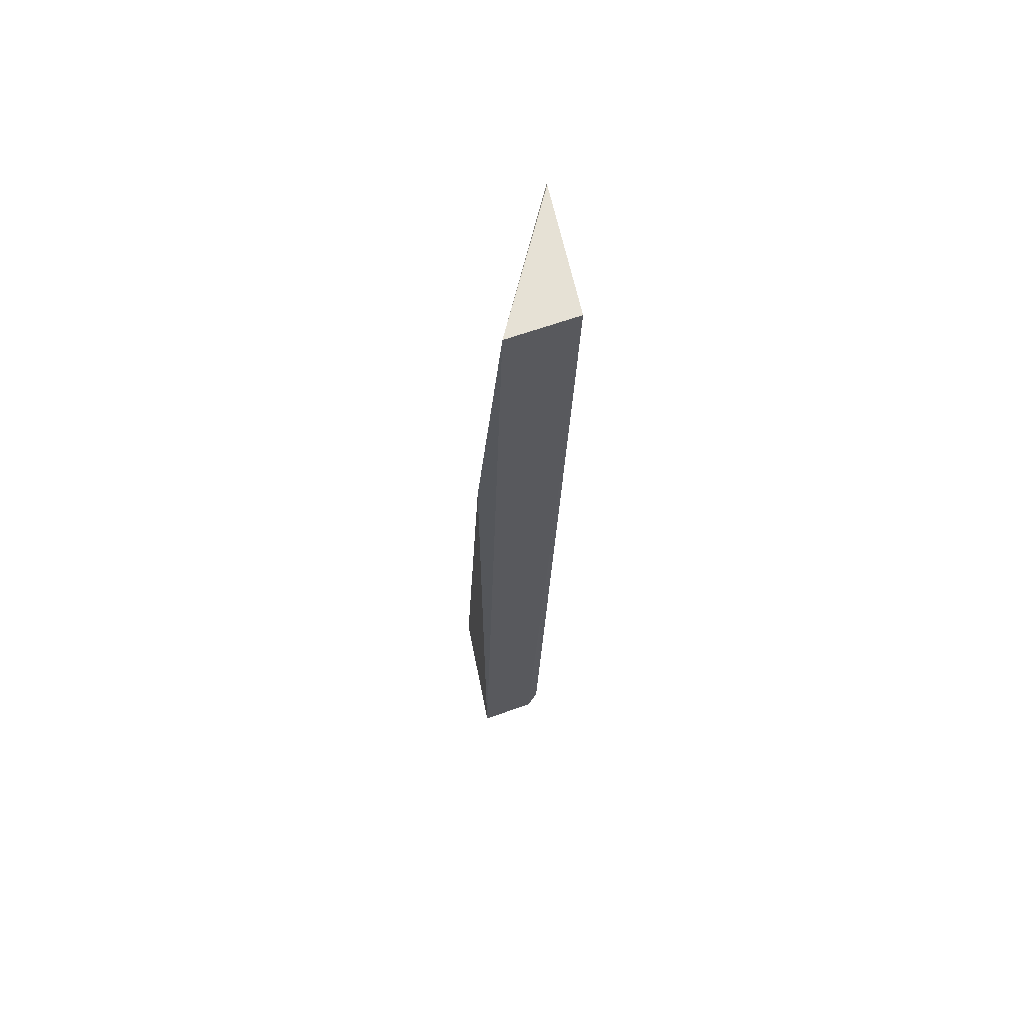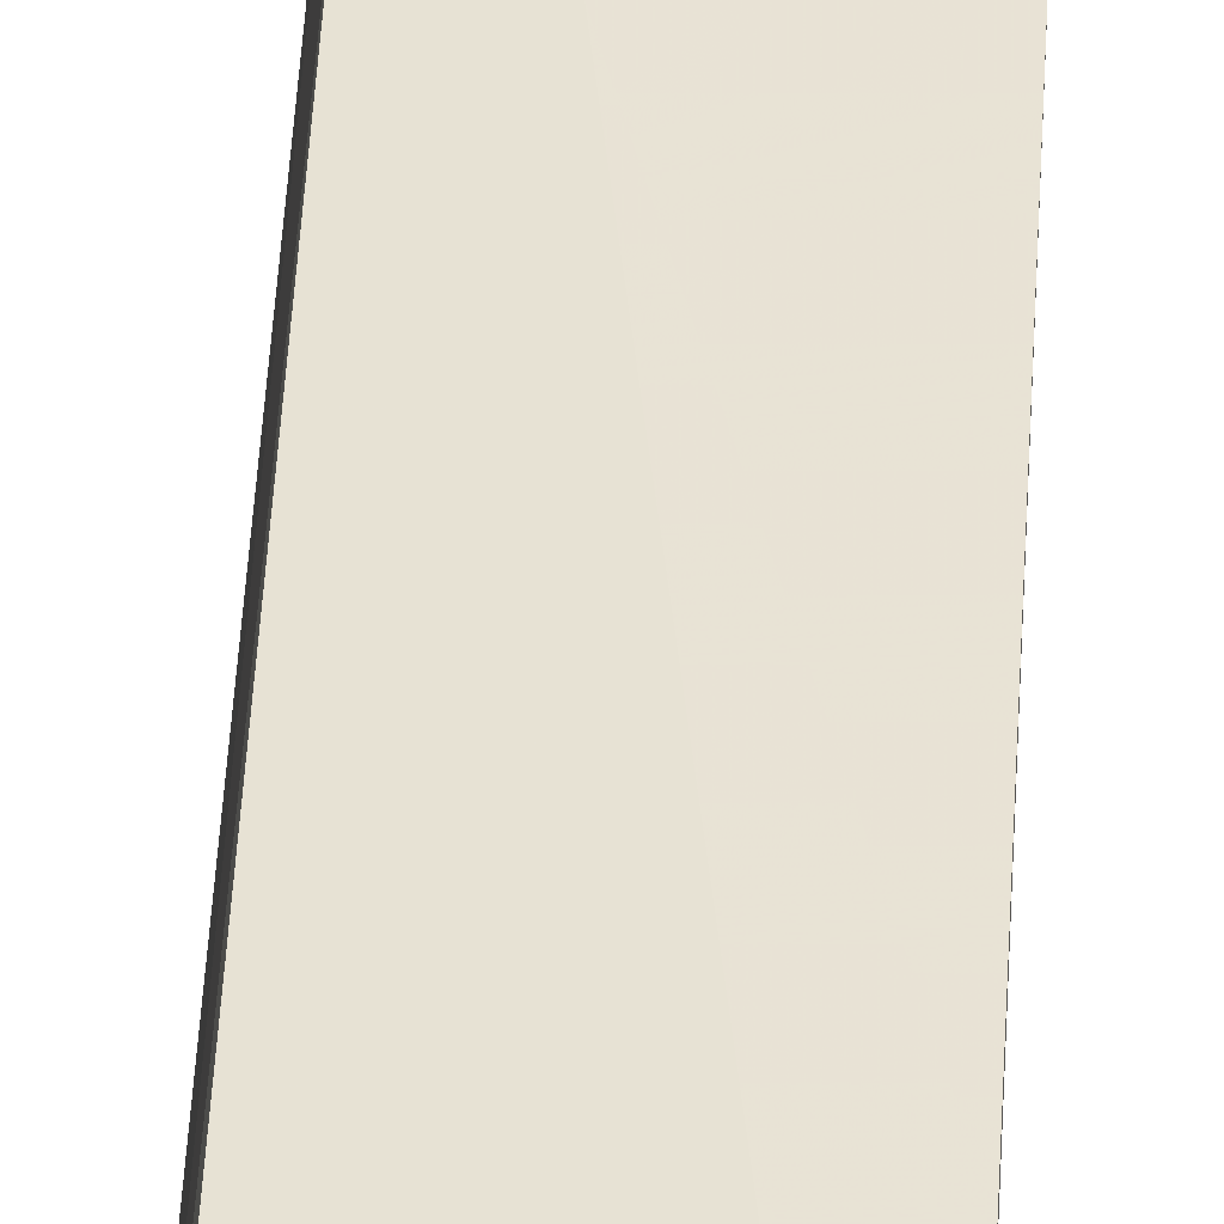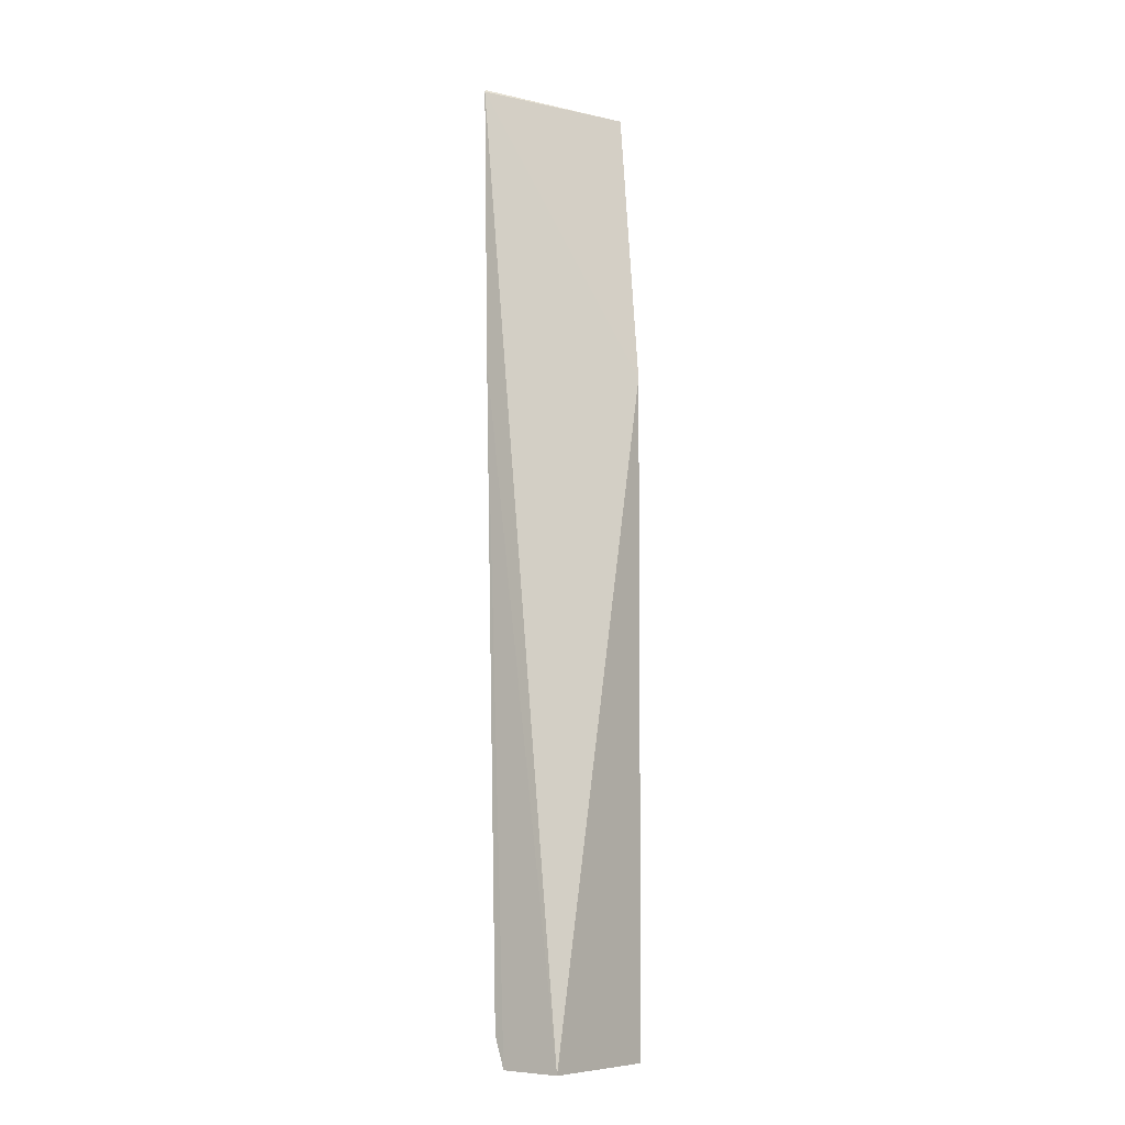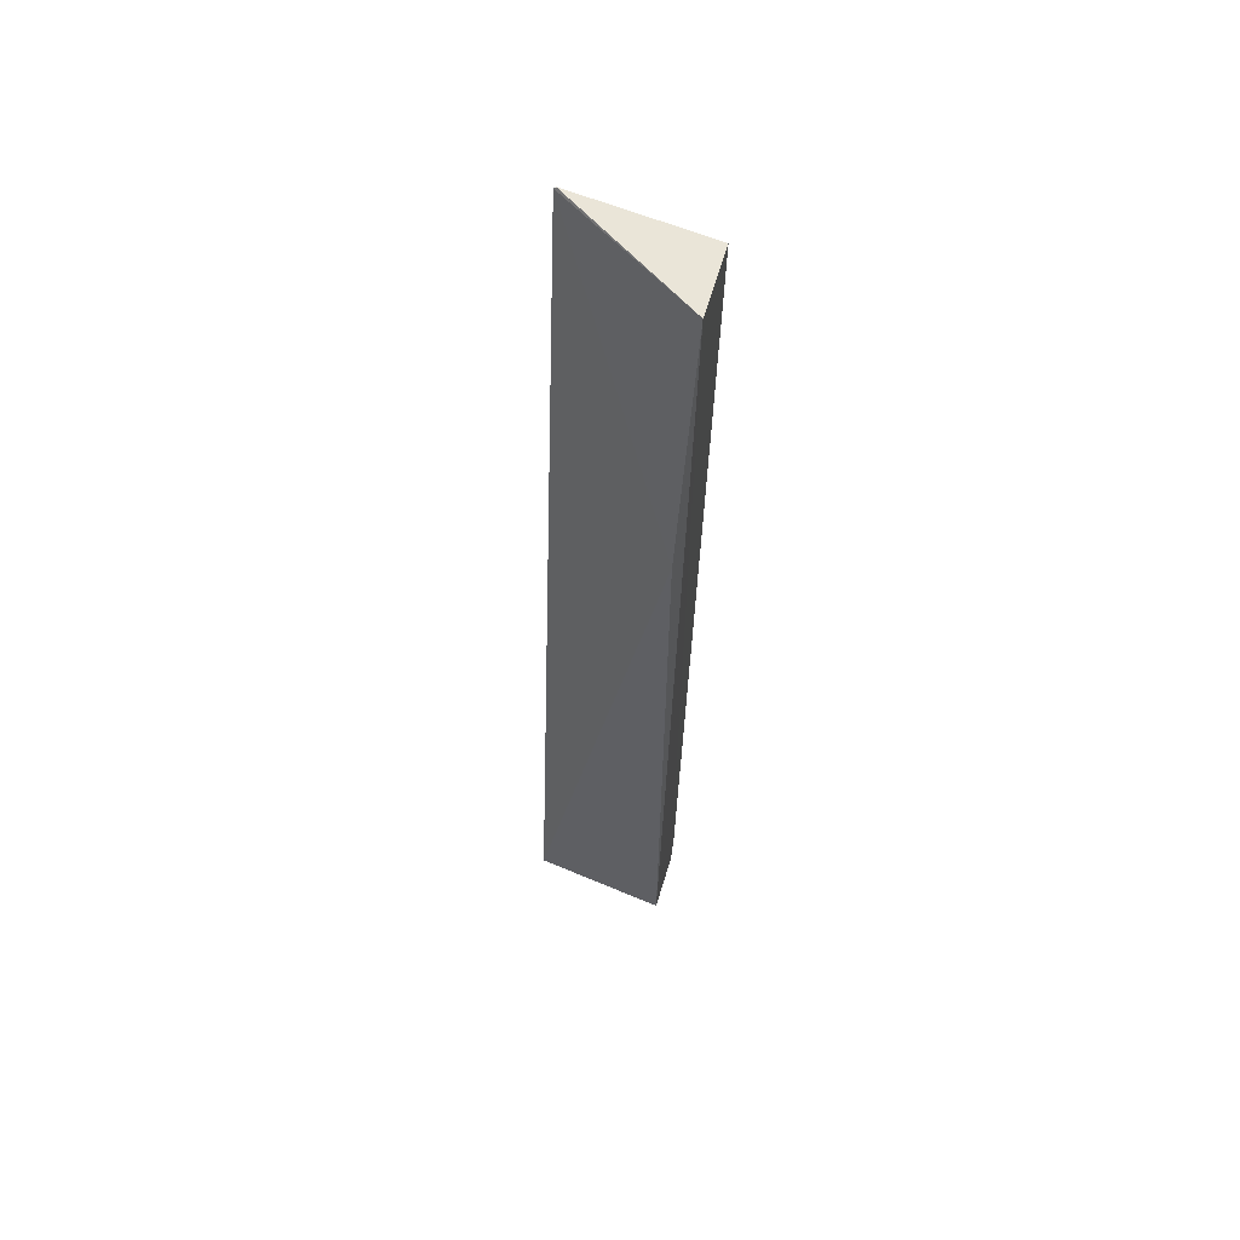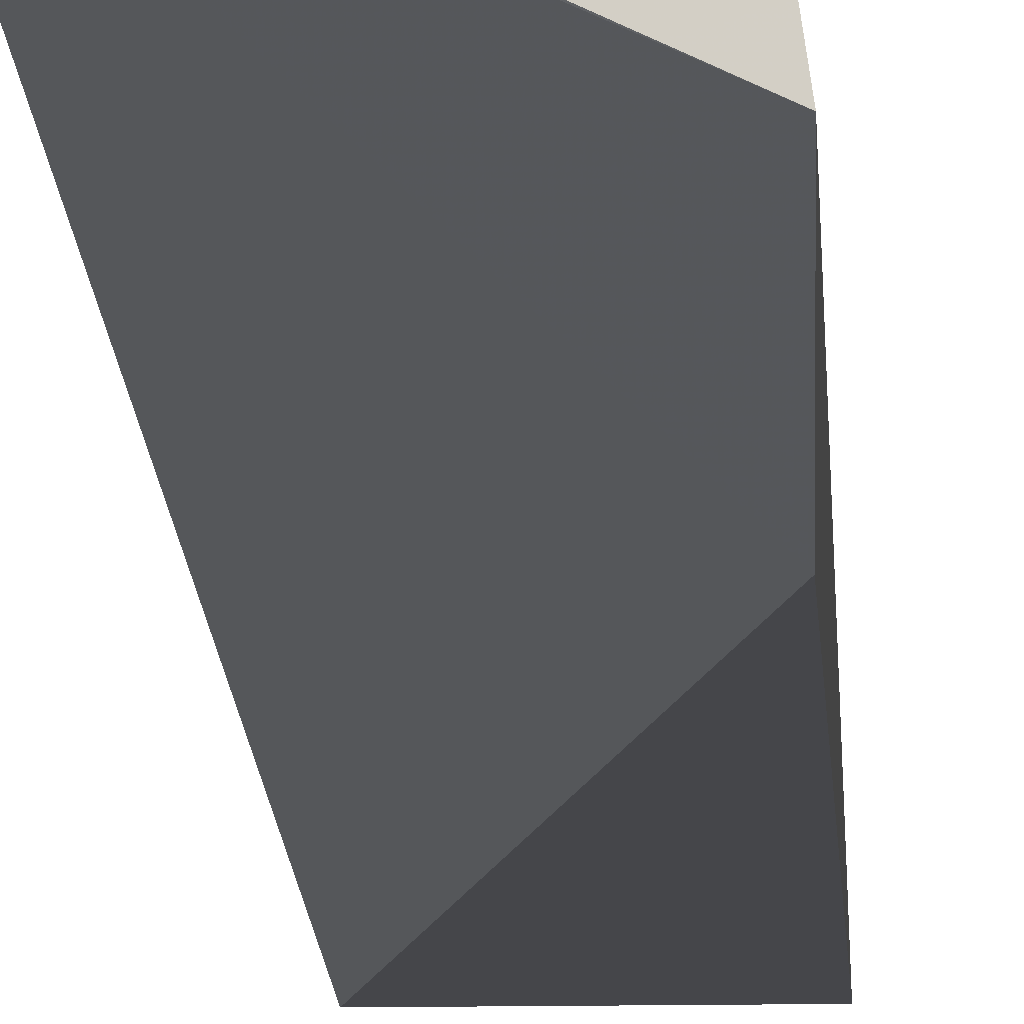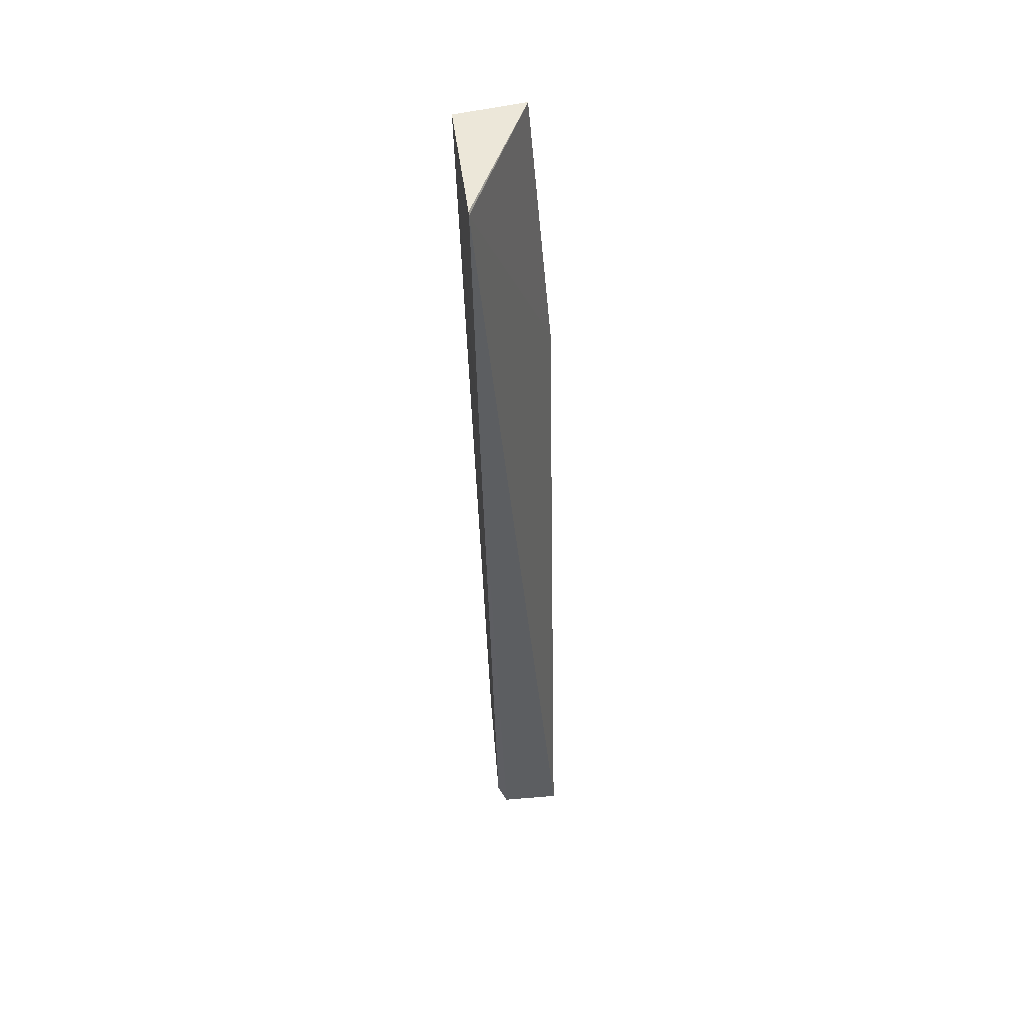
<metadata>
{"format":"obj","ext":"obj","renderer":"f3d","projection":"perspective","resolution":1024,"background":"white","views":[{"elev":64.5,"azim":78.7,"up":"+Z"},{"elev":39.4,"azim":-177.0,"up":"+Y"},{"elev":-11.3,"azim":-53.8,"up":"+Z"},{"elev":58.9,"azim":24.4,"up":"+Z"},{"elev":-10.0,"azim":3.0,"up":"+Y"},{"elev":50.1,"azim":-96.3,"up":"+Z"}]}
</metadata>
<code>
v 0.1571 0.04302 0.1982
v 0.1592 0.02883 0.1982
v 0.1558 0.03565 0.002177
v 0.13 0.03643 0.001256
v 0.1295 0.0425 0.1978
v 0.1301 0.02417 0.0006893
v 0.1554 0.03775 0.007973
v 0.13 0.04253 0.1982
v 0.1573 0.02407 0.001705
v 0.1296 0.04142 0.1391
v 0.158 0.02383 0.1395
v 0.13 0.03848 0.007566
f 1 2 3
f 6 4 3
f 7 1 3
f 7 3 4
f 8 5 2
f 8 2 1
f 9 6 3
f 9 3 2
f 10 6 5
f 10 4 6
f 10 5 8
f 10 8 1
f 11 2 5
f 11 5 6
f 11 9 2
f 11 6 9
f 12 7 4
f 12 4 10
f 12 10 1
f 12 1 7

</code>
